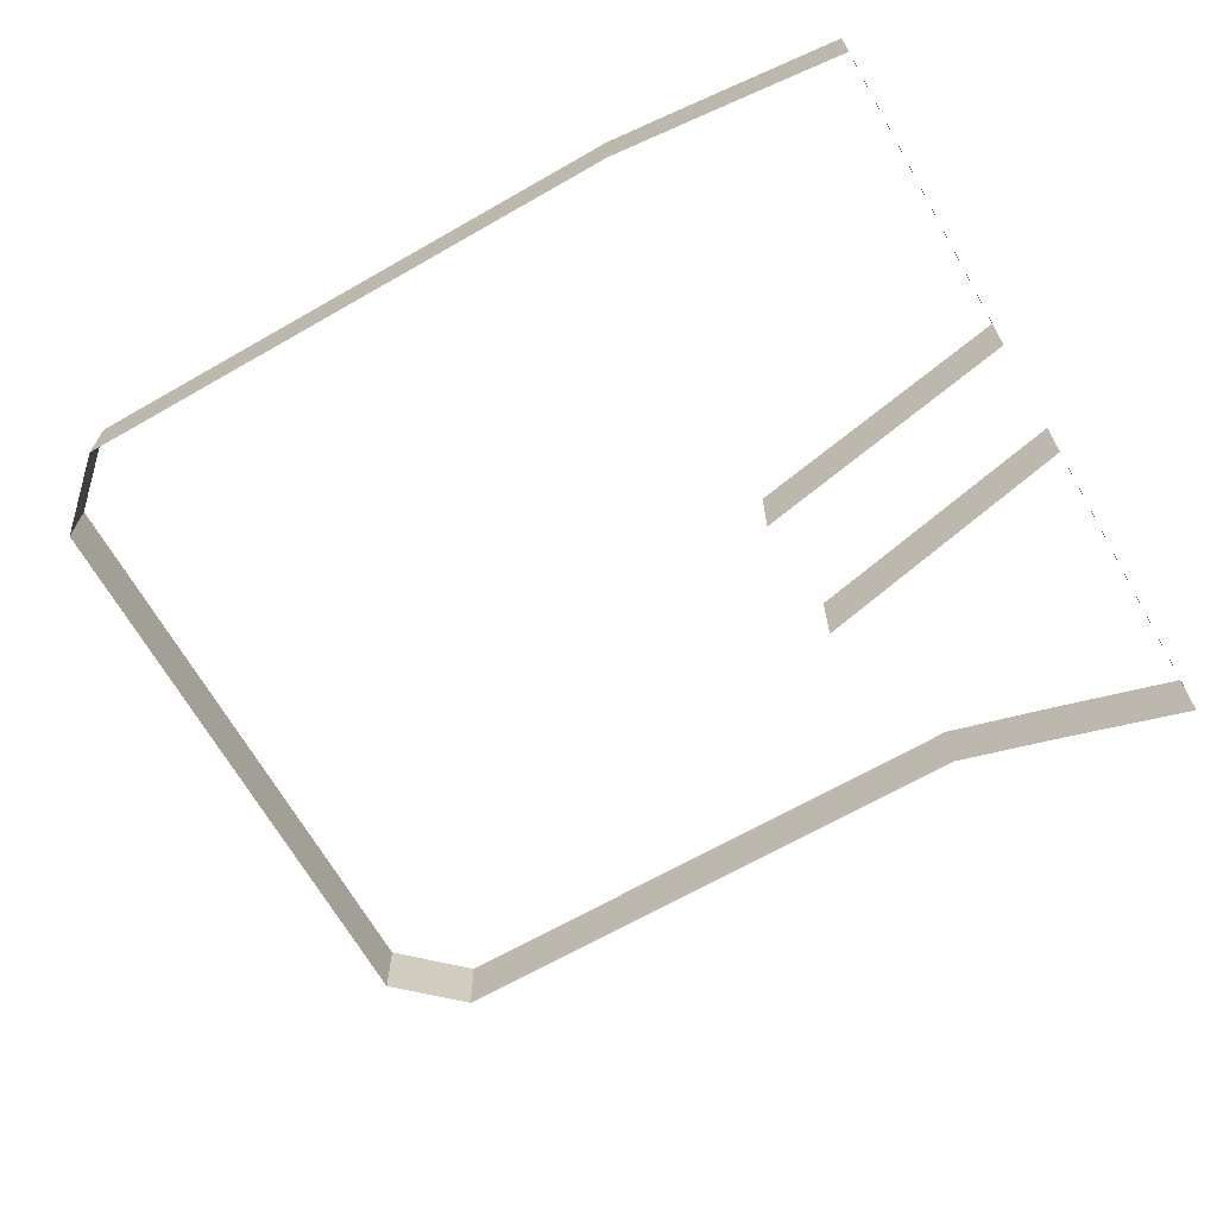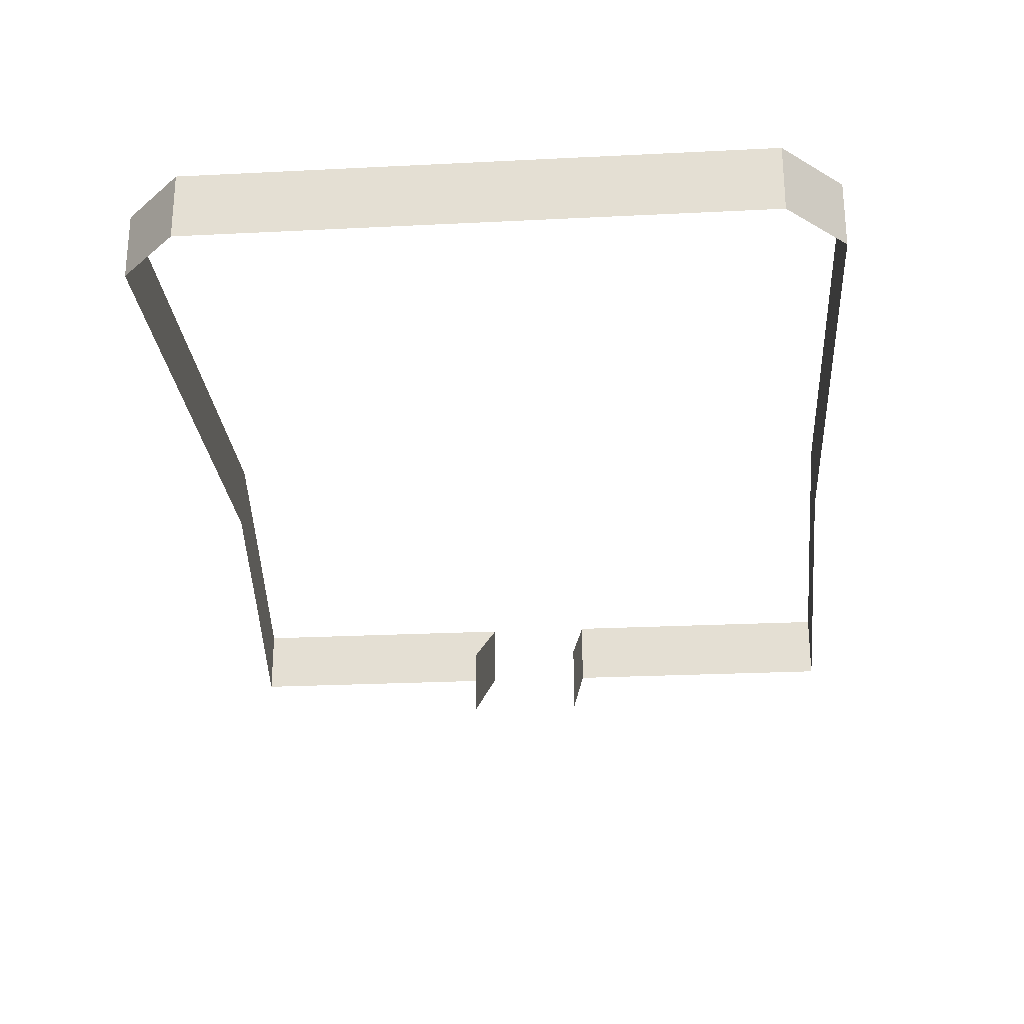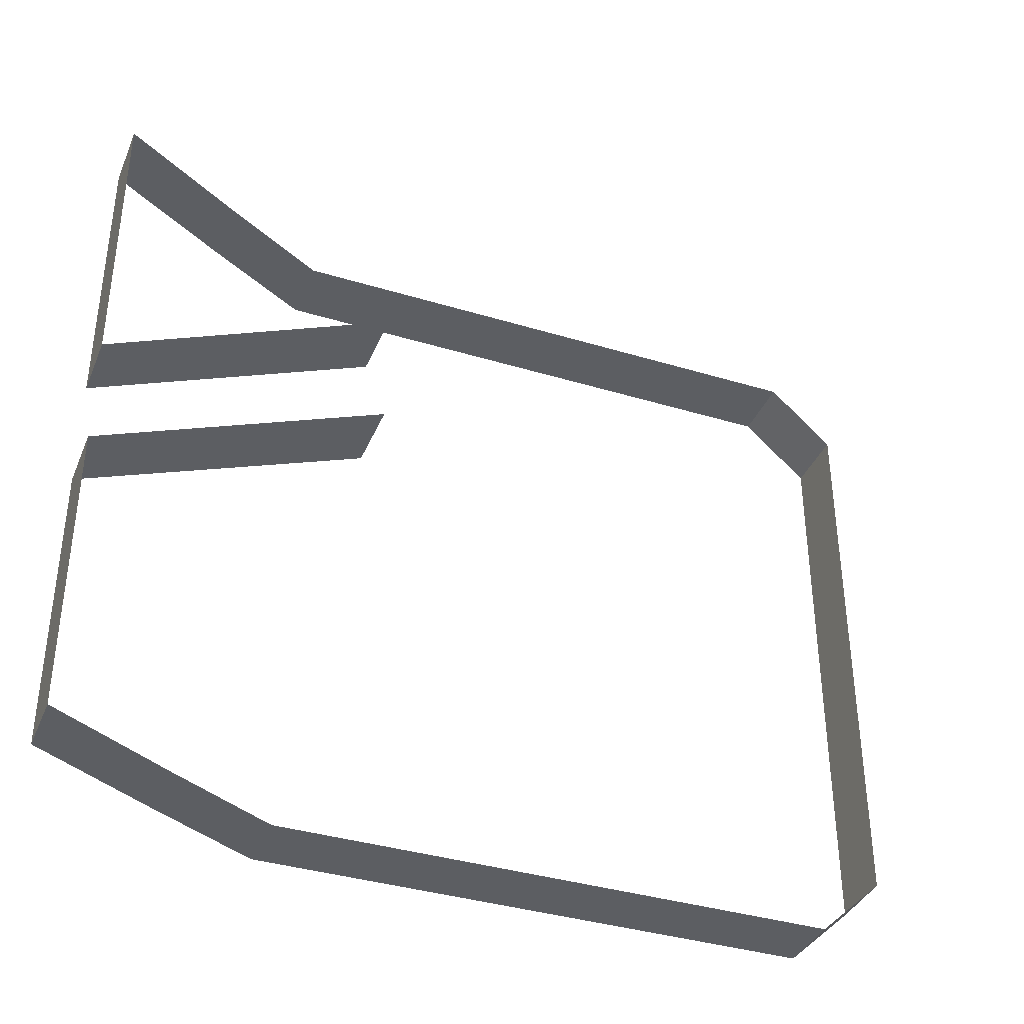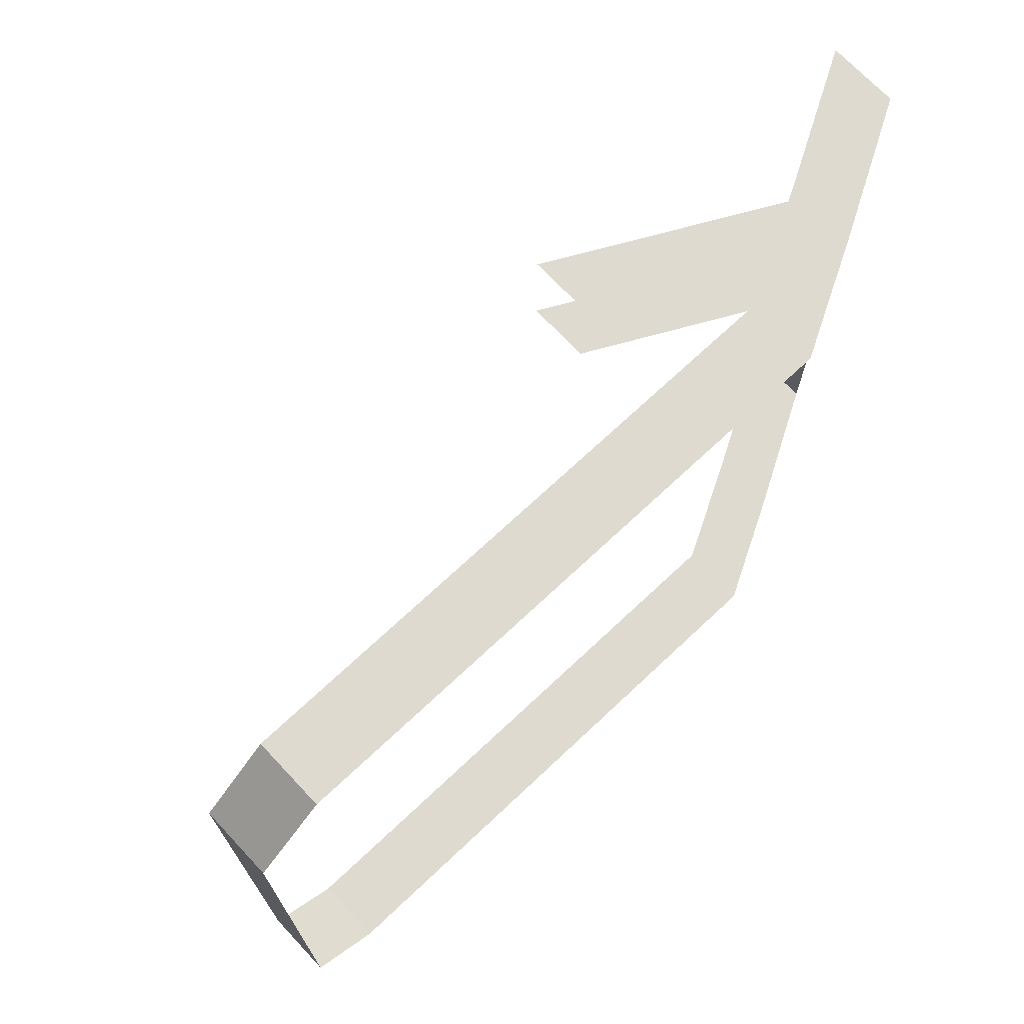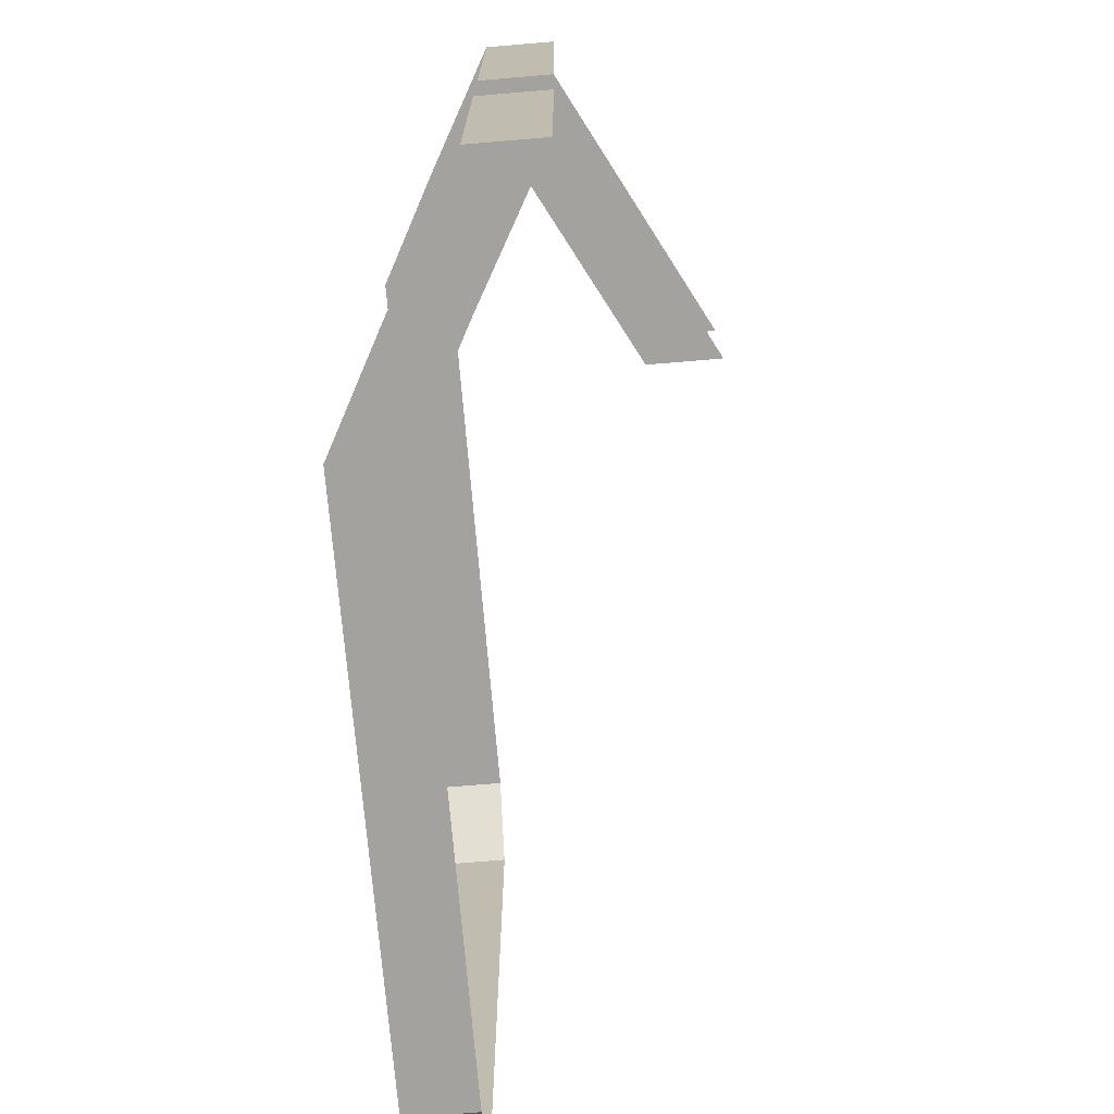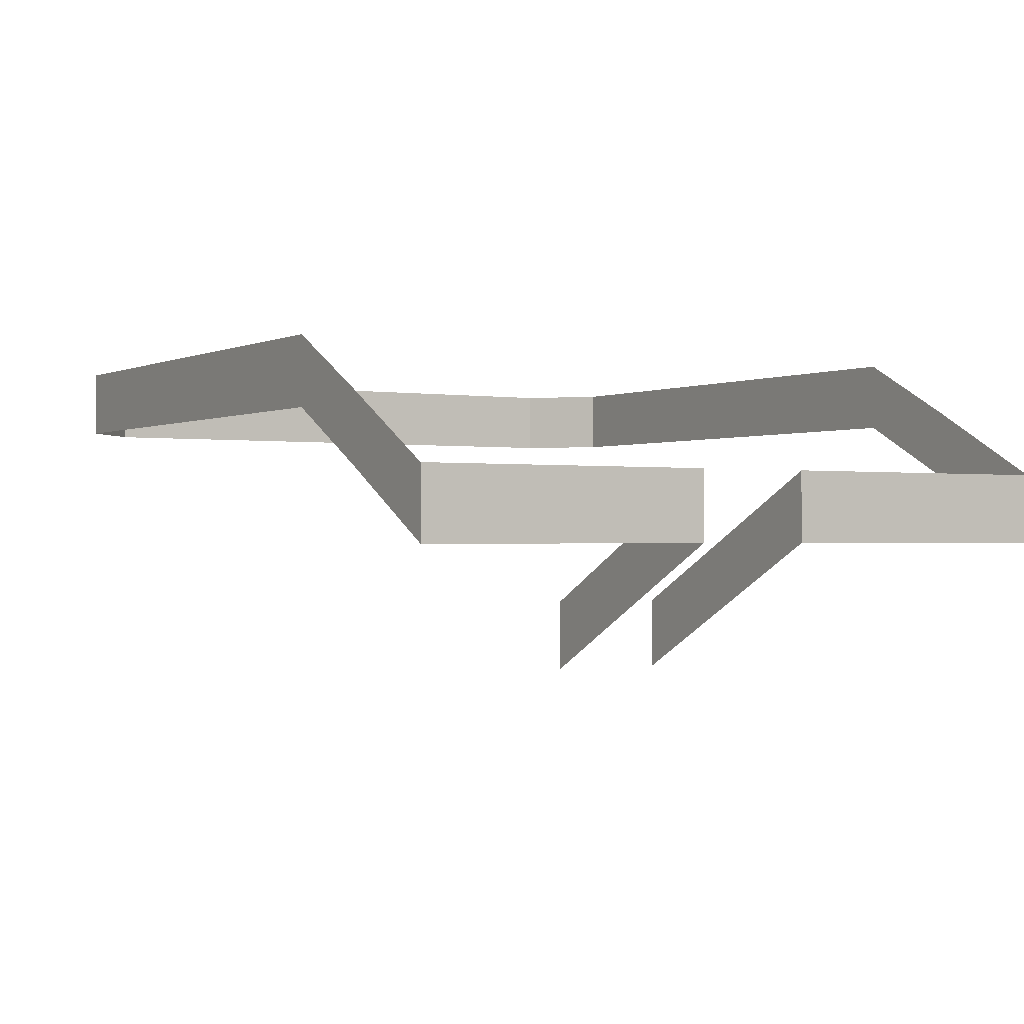
<metadata>
{"format":"obj","ext":"obj","renderer":"f3d","projection":"perspective","resolution":1024,"background":"white","views":[{"elev":-67.4,"azim":-150.2,"up":"+Y"},{"elev":-25.6,"azim":94.6,"up":"+Y"},{"elev":-37.8,"azim":-21.2,"up":"+Z"},{"elev":70.9,"azim":136.8,"up":"+Z"},{"elev":-72.4,"azim":-85.2,"up":"+Z"},{"elev":-0.7,"azim":-121.1,"up":"+Y"}]}
</metadata>
<code>
v 54.74 2.51 -5.93
v 54.74 3.91 -5.93
v 53.4 3.91 -7.176
v 53.4 2.51 -7.176
v 41.79 2.51 -7.176
v 41.79 3.91 -7.176
v 39.6 2.744 -7.176
v 39.6 1.344 -7.176
v 37.01 1.304 -7.176
v 37.01 -0.09579 -7.176
v 37.01 -0.09579 -1.168
v 37.01 1.304 -1.168
v 42.03 -1.336 -1.168
v 42.03 -2.736 -1.168
v 54.74 2.51 0
v 54.74 3.91 0
v 54.74 2.51 5.93
v 53.4 2.51 7.176
v 53.4 3.91 7.176
v 54.74 3.91 5.93
v 41.79 2.51 7.176
v 39.6 1.344 7.176
v 39.6 2.744 7.176
v 41.79 3.91 7.176
v 37.01 -0.09579 7.176
v 37.01 1.304 7.176
v 37.01 -0.09579 1.168
v 42.03 -2.736 1.168
v 42.03 -1.336 1.168
v 37.01 1.304 1.168
f 1 4 3 2
f 5 8 7 6
f 8 10 9 7
f 11 14 13 12
f 15 1 2 16
f 10 11 12 9
f 4 5 6 3
f 17 20 19 18
f 21 24 23 22
f 22 23 26 25
f 27 30 29 28
f 15 16 20 17
f 25 26 30 27
f 18 19 24 21

</code>
